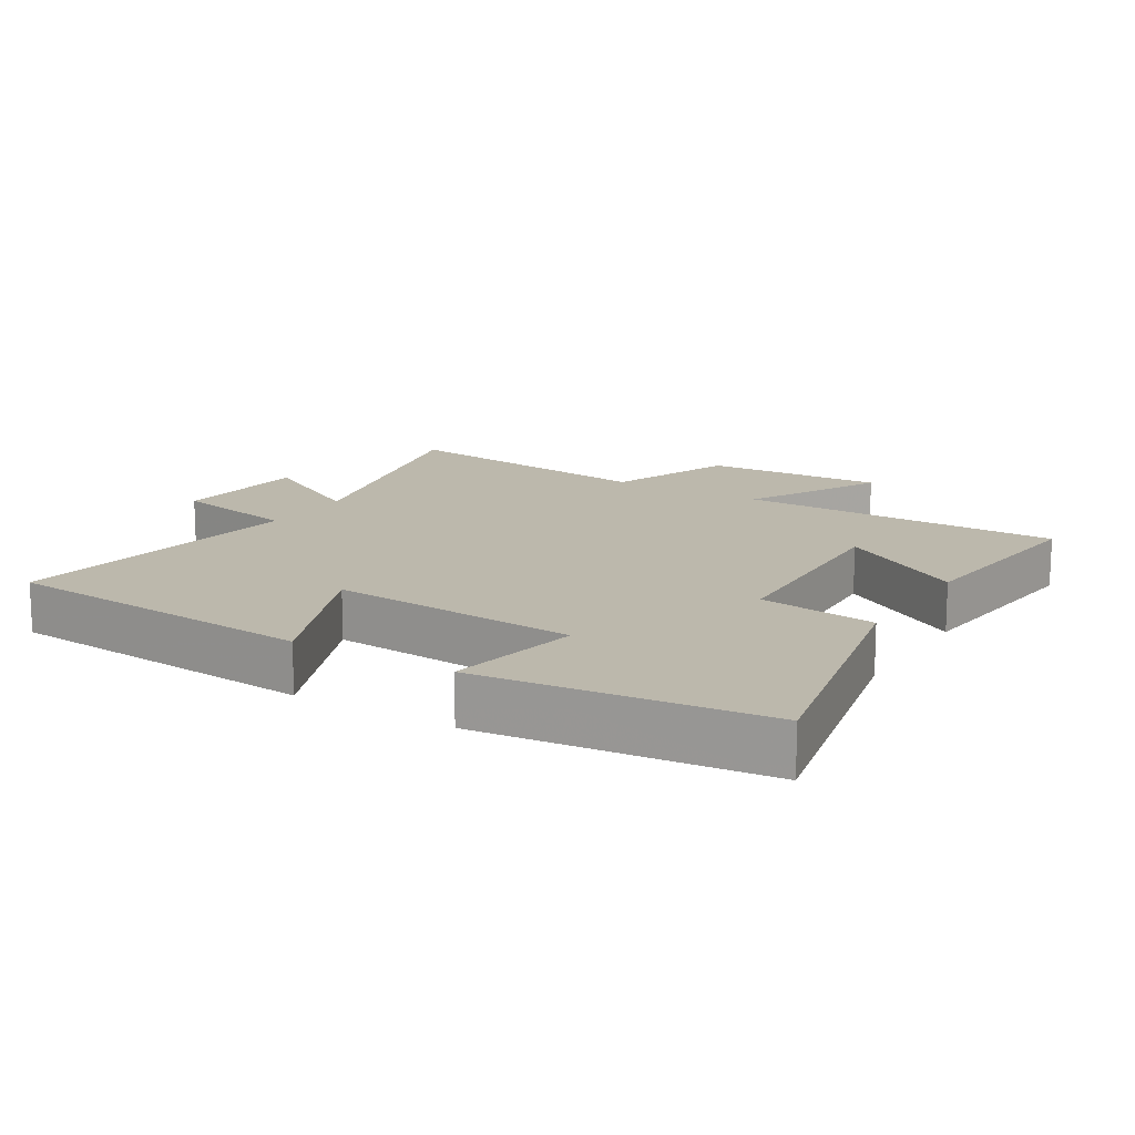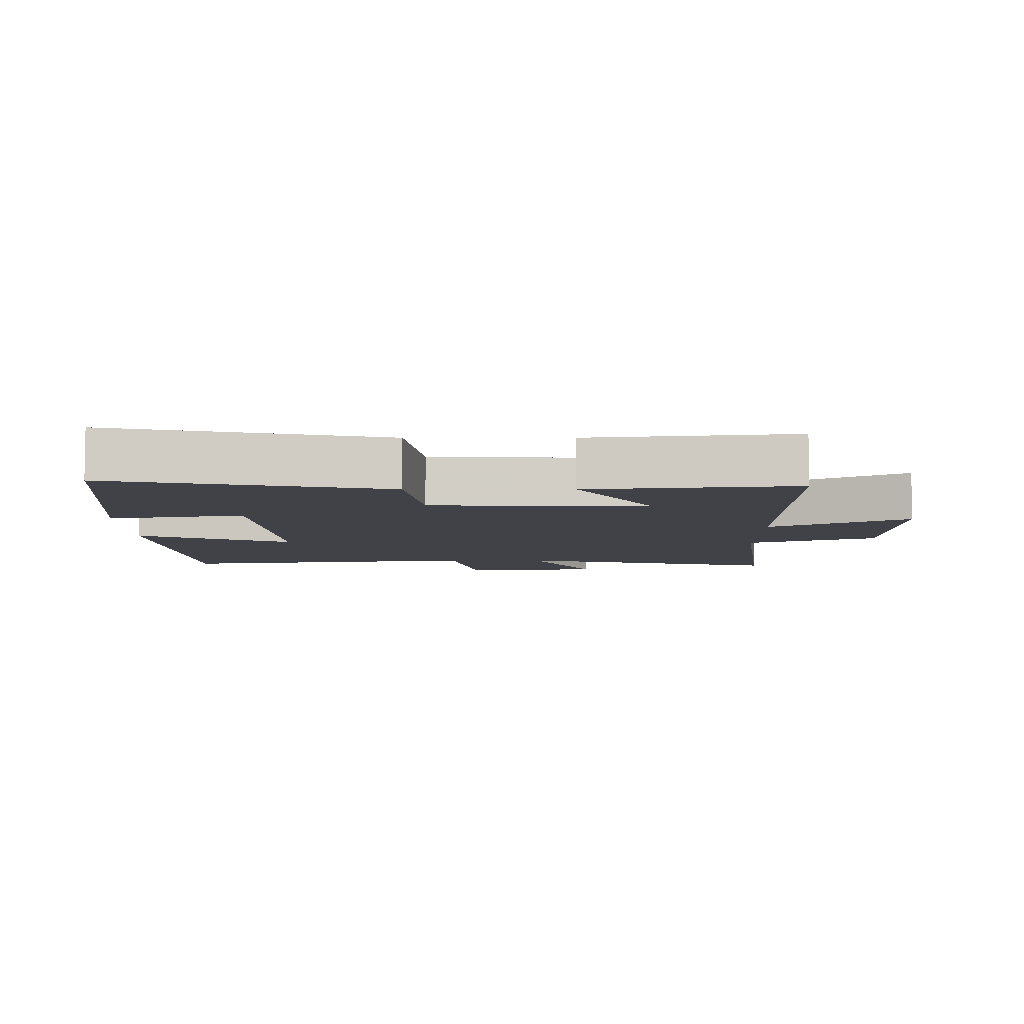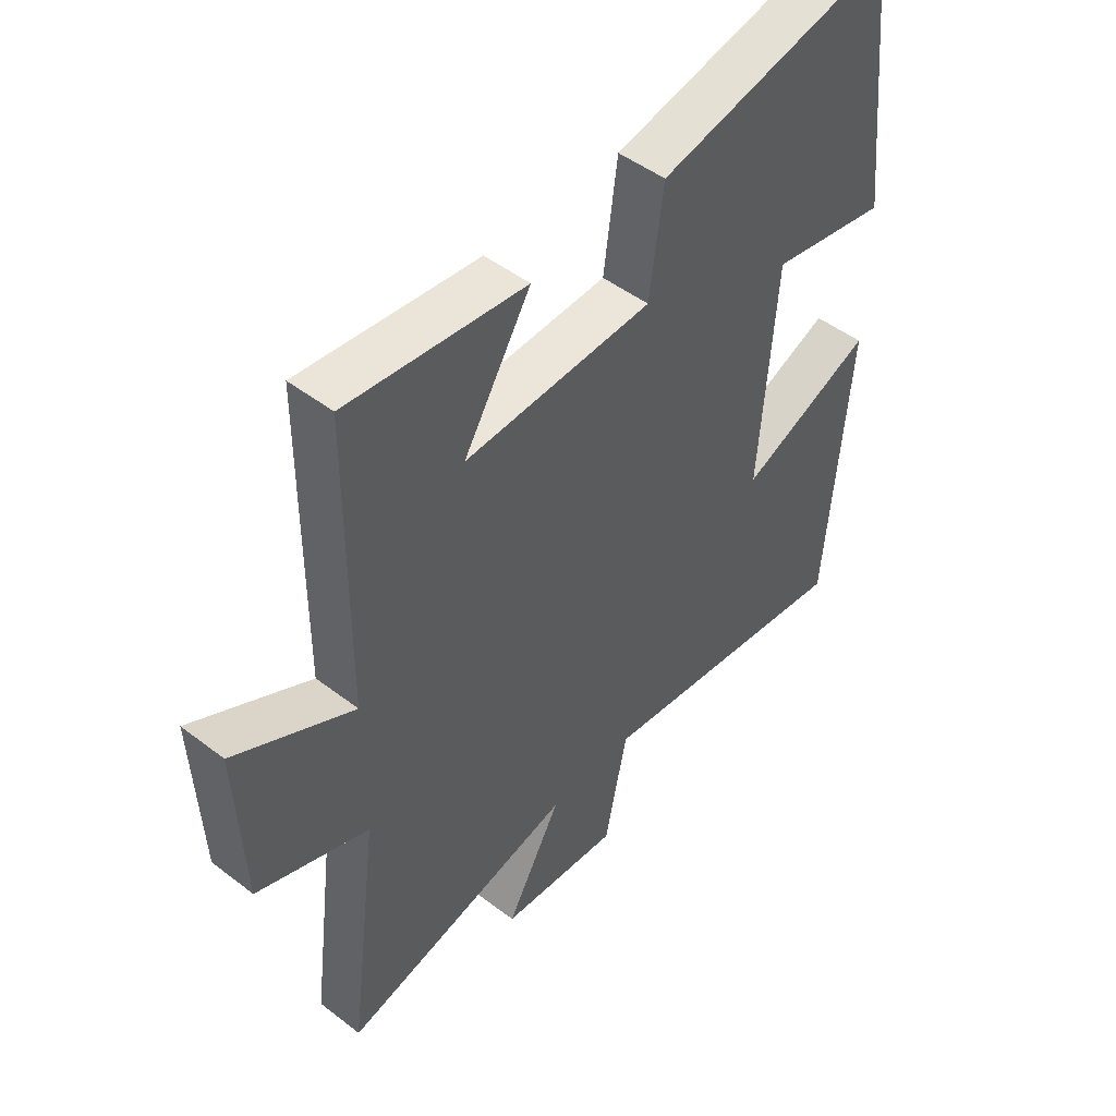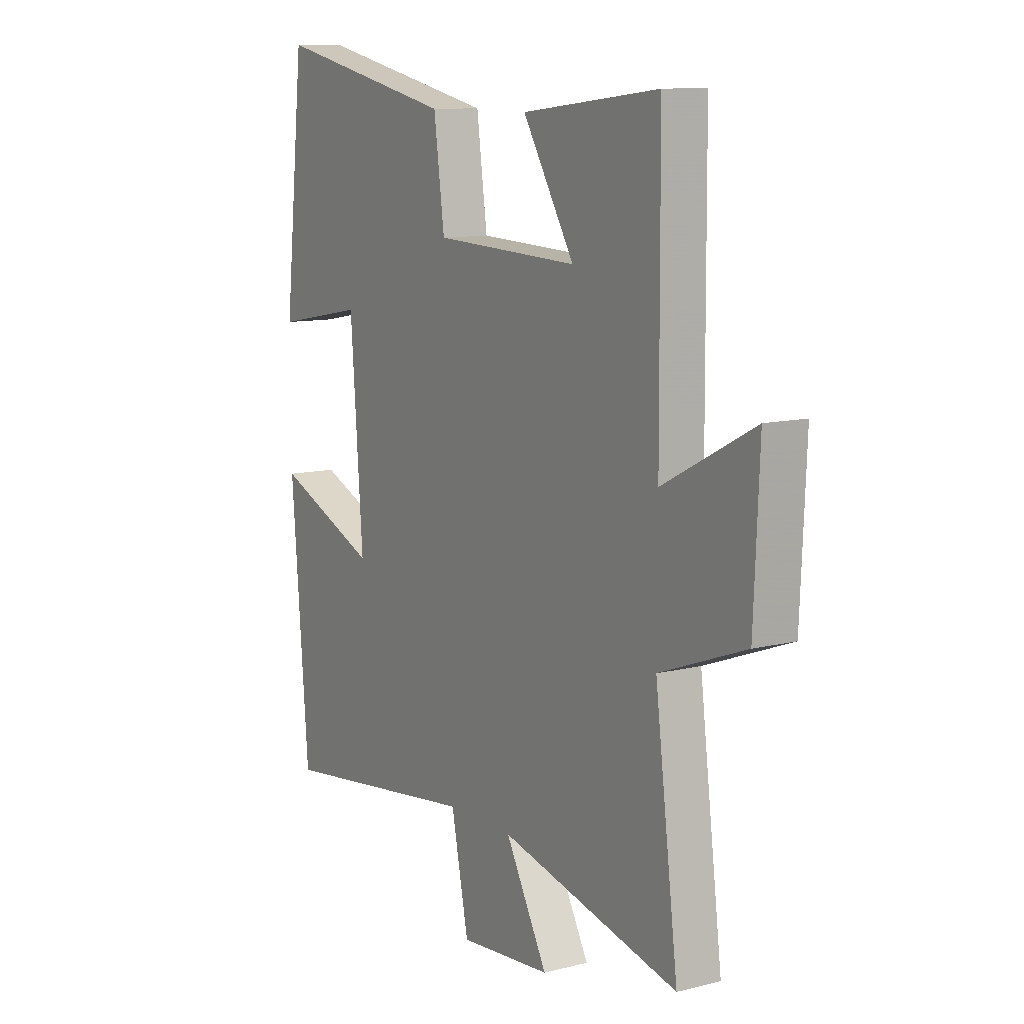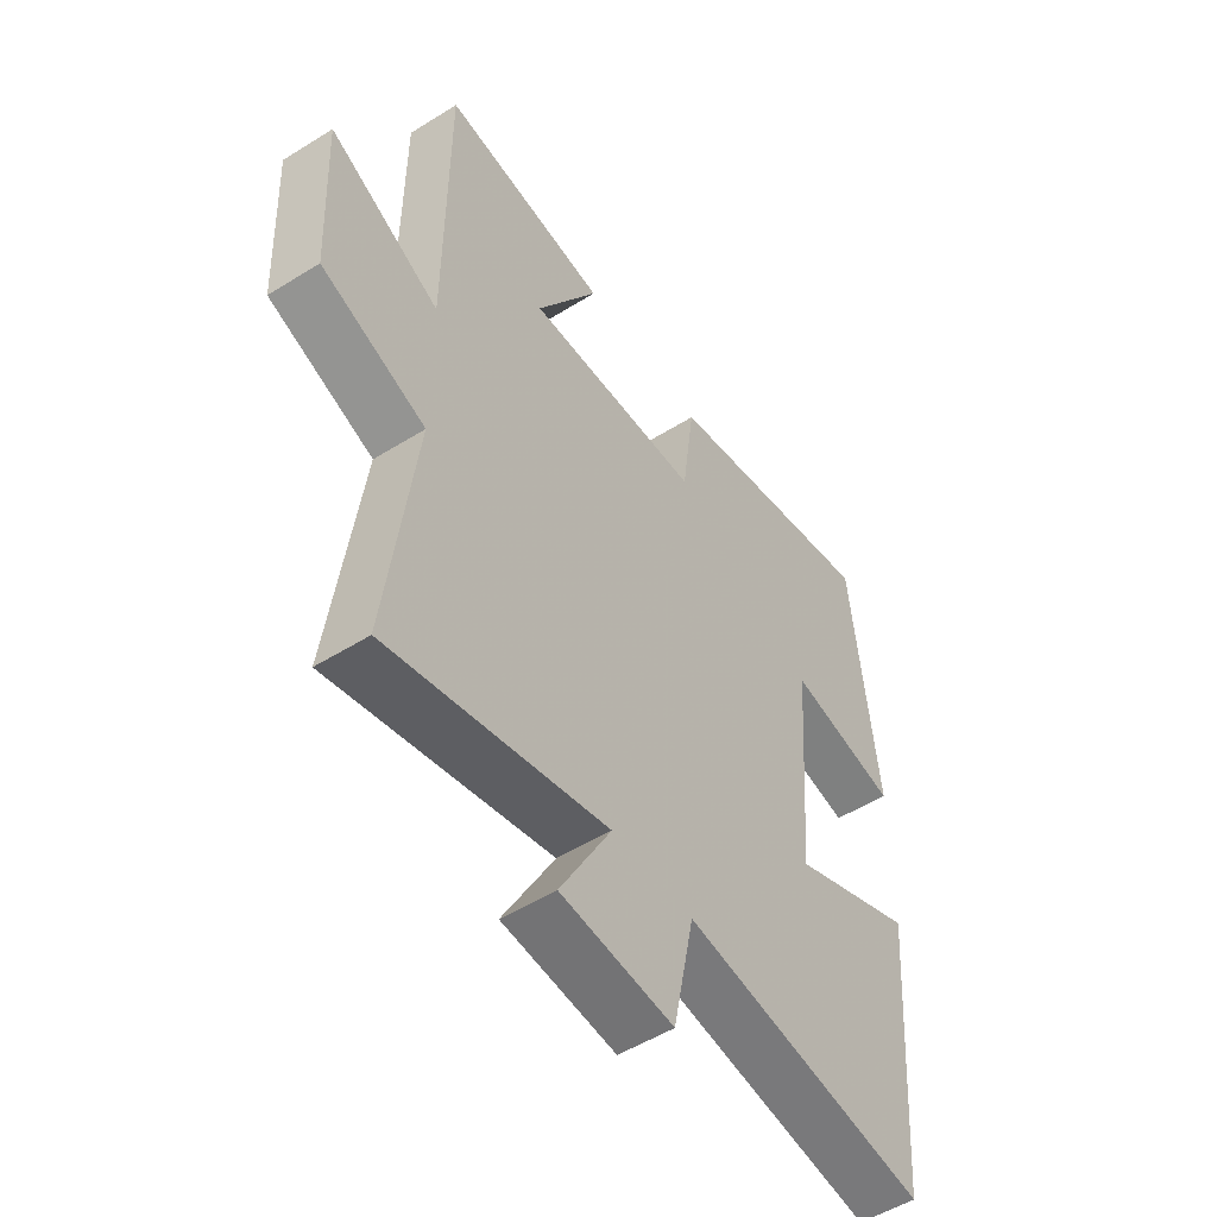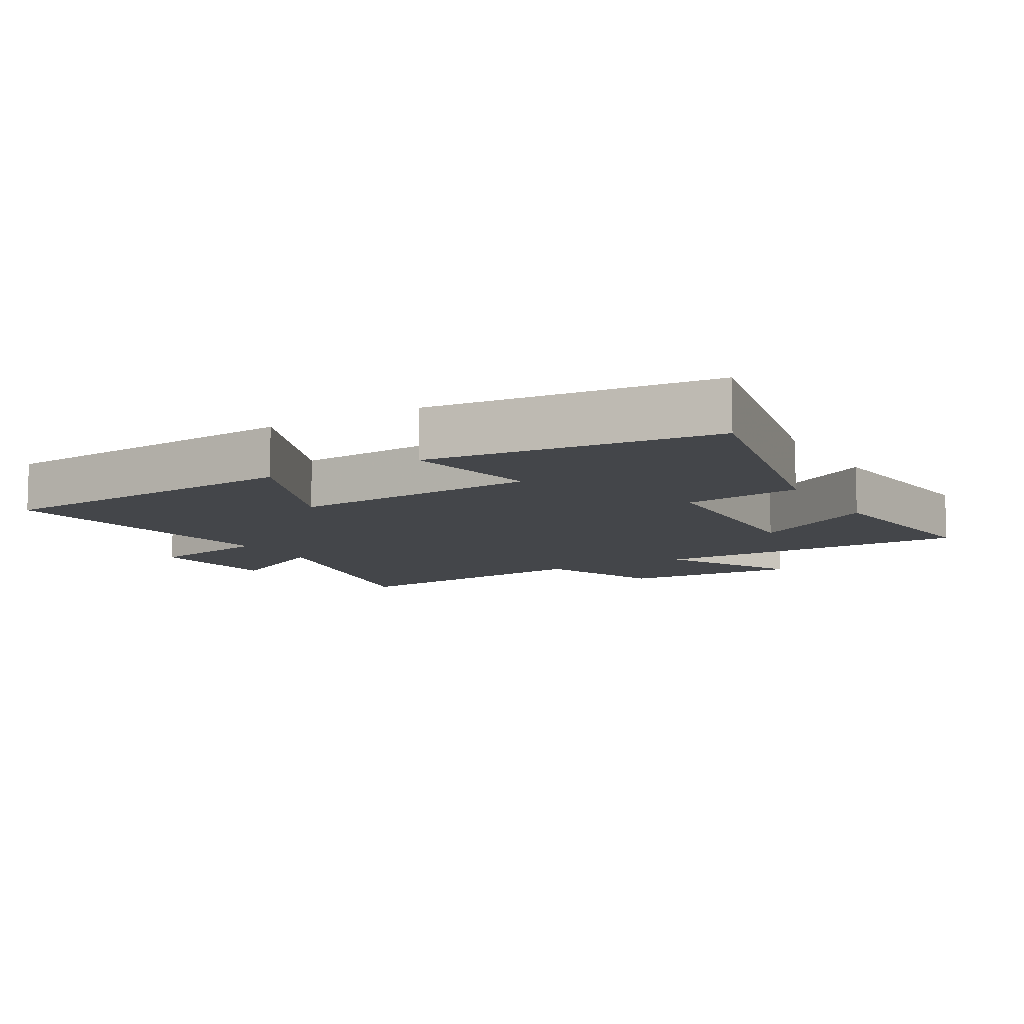
<metadata>
{"format":"obj","ext":"obj","renderer":"f3d","projection":"perspective","resolution":1024,"background":"white","views":[{"elev":14.6,"azim":-58.5,"up":"+Y"},{"elev":-6.8,"azim":0.0,"up":"+Y"},{"elev":48.1,"azim":130.7,"up":"+Z"},{"elev":10.6,"azim":57.9,"up":"+Z"},{"elev":-52.2,"azim":124.0,"up":"+Z"},{"elev":-9.4,"azim":-59.6,"up":"+Y"}]}
</metadata>
<code>
v 0.552 0.07 -0.597
v 0.148 0.07 -0.5
v 0.243 0.07 -0.673
v 0.035 0.07 -0.691
v -0.004 0.07 -0.5
v -0.461 0.07 -0.56
v -0.5 0.07 -0.081
v -0.269 0.07 -0.178
v -0.297 0.07 0.198
v -0.5 0.07 0.161
v -0.454 0.07 0.589
v -0.045 0.07 0.5
v -0.021 0.07 0.323
v 0.305 0.07 0.309
v 0.189 0.07 0.5
v 0.497 0.07 0.534
v 0.5 0.07 0.047
v 0.705 0.07 0.153
v 0.693 0.07 -0.119
v 0.5 0.07 -0.191
v 0.552 0 -0.597
v 0.148 0 -0.5
v 0.243 0 -0.673
v 0.035 0 -0.691
v -0.004 0 -0.5
v -0.461 0 -0.56
v -0.5 0 -0.081
v -0.269 0 -0.178
v -0.297 0 0.198
v -0.5 0 0.161
v -0.454 0 0.589
v -0.045 0 0.5
v -0.021 0 0.323
v 0.305 0 0.309
v 0.189 0 0.5
v 0.497 0 0.534
v 0.5 0 0.047
v 0.705 0 0.153
v 0.693 0 -0.119
v 0.5 0 -0.191
f 17 18 19 20
f 16 17 20
f 14 15 16
f 14 16 20
f 13 14 20 1
f 9 10 11 12
f 8 9 12 13
f 5 6 7 8
f 5 8 13
f 2 3 4 5
f 2 5 13
f 1 2 13
f 40 39 38 37
f 40 37 36
f 36 35 34
f 40 36 34
f 21 40 34 33
f 32 31 30 29
f 33 32 29 28
f 28 27 26 25
f 33 28 25
f 25 24 23 22
f 33 25 22
f 33 22 21
f 1 21 22 2
f 2 22 23 3
f 3 23 24 4
f 4 24 25 5
f 5 25 26 6
f 6 26 27 7
f 7 27 28 8
f 8 28 29 9
f 9 29 30 10
f 10 30 31 11
f 11 31 32 12
f 12 32 33 13
f 13 33 34 14
f 14 34 35 15
f 15 35 36 16
f 16 36 37 17
f 17 37 38 18
f 18 38 39 19
f 19 39 40 20
f 20 40 21 1

</code>
